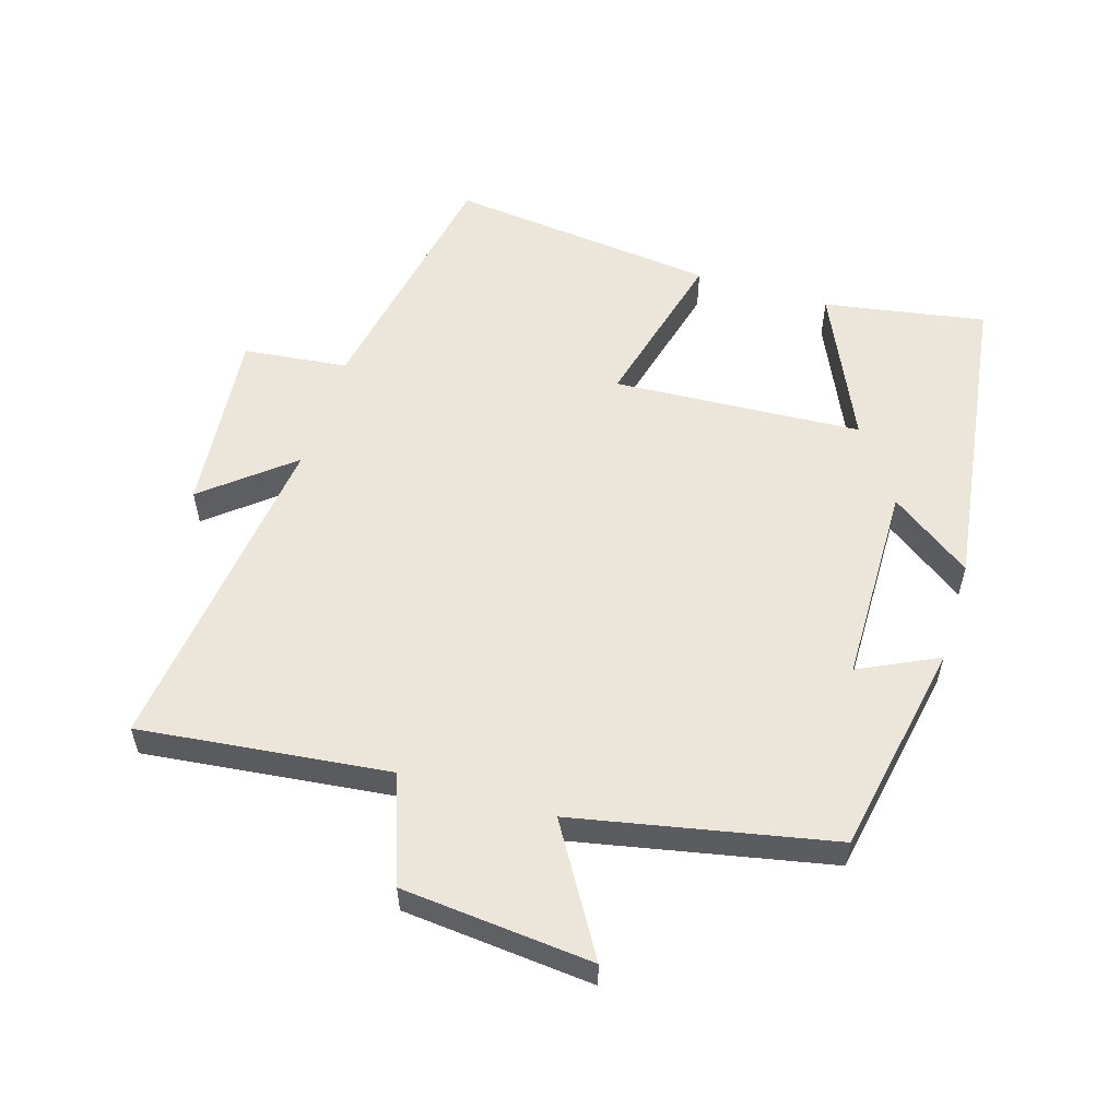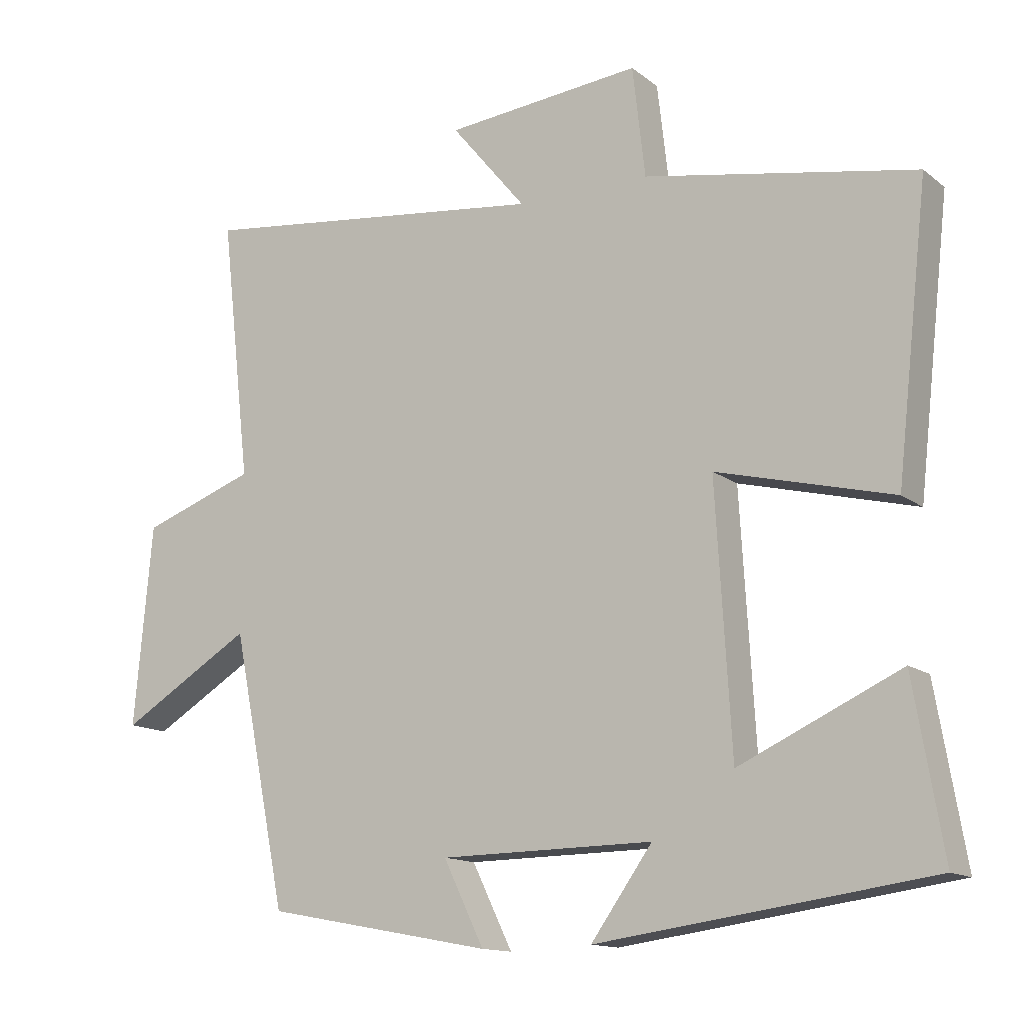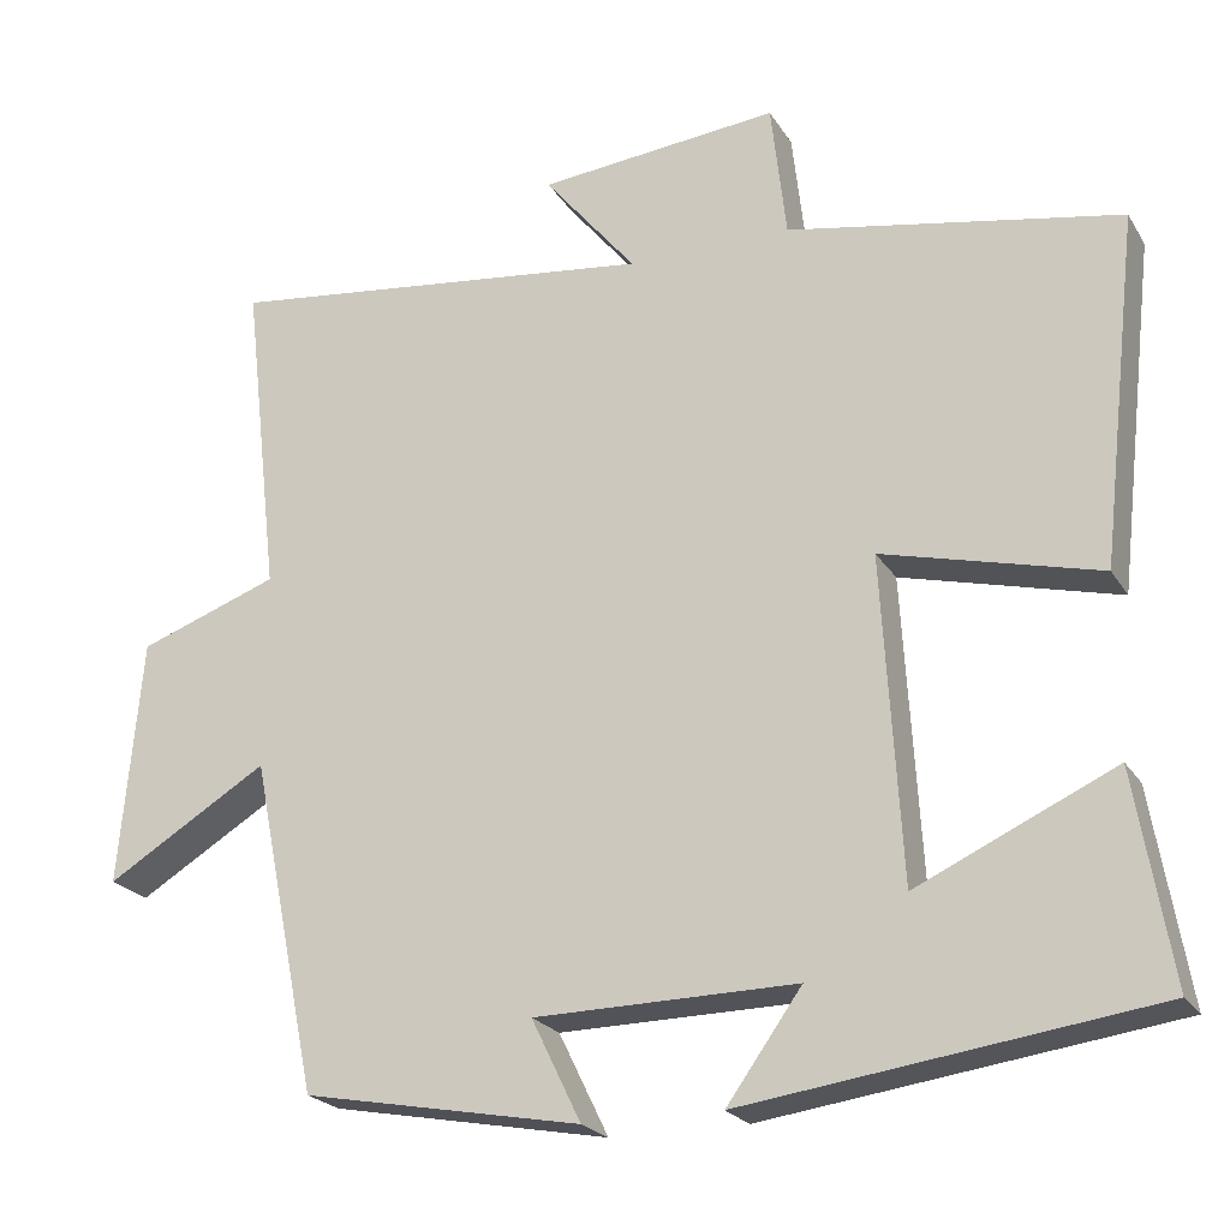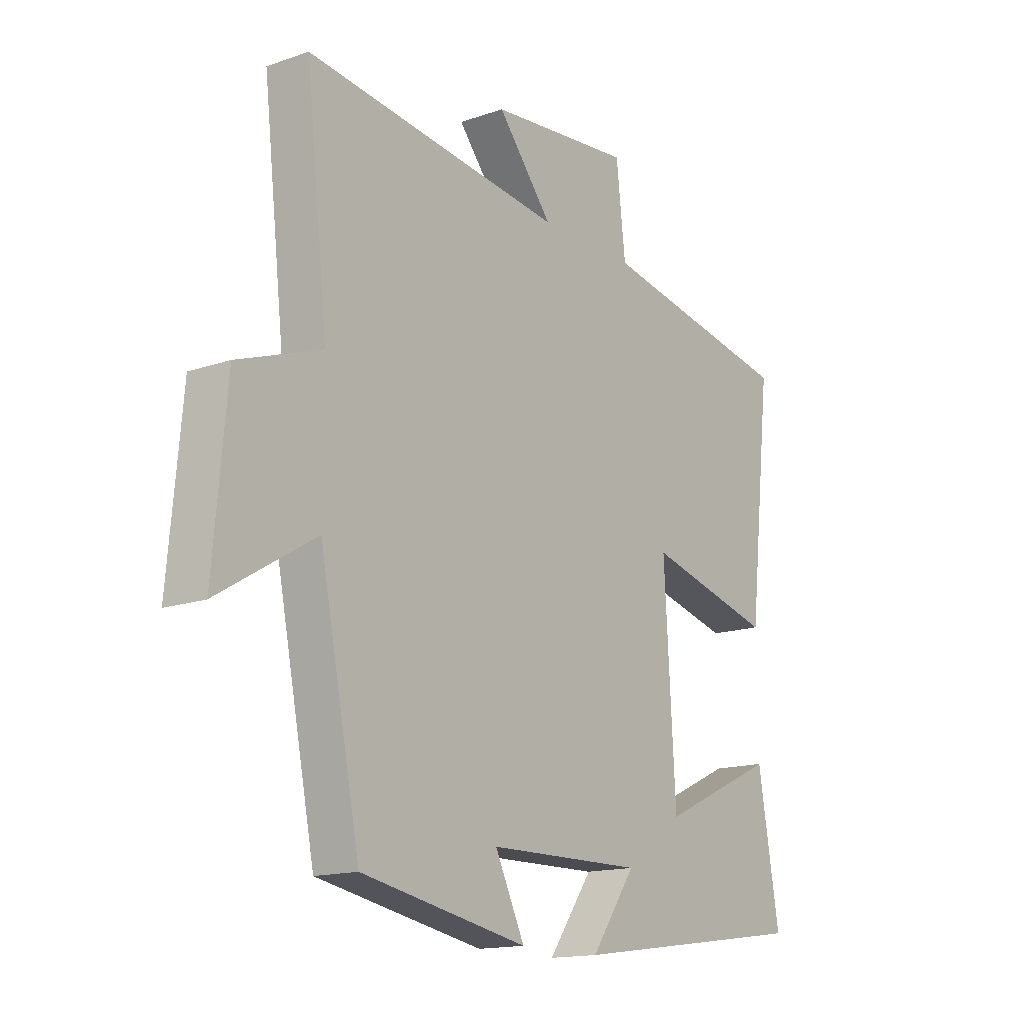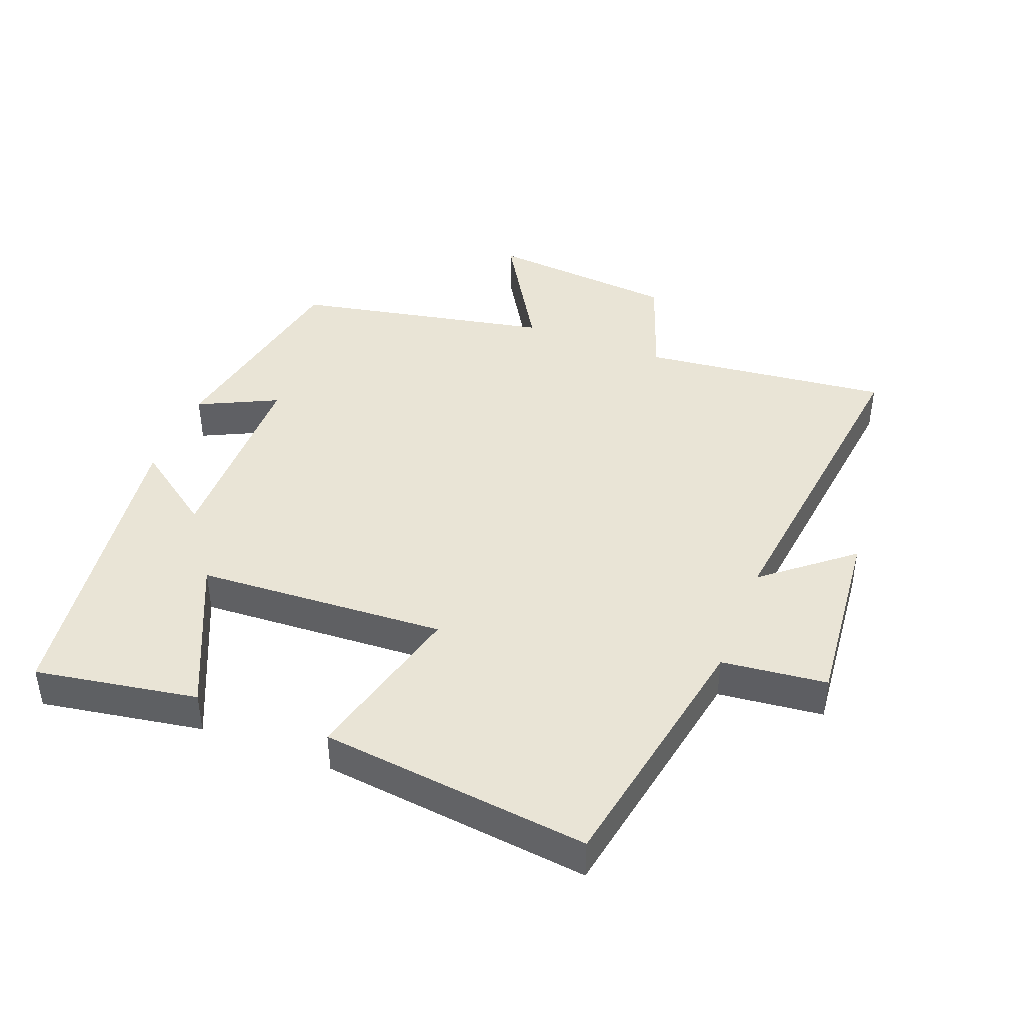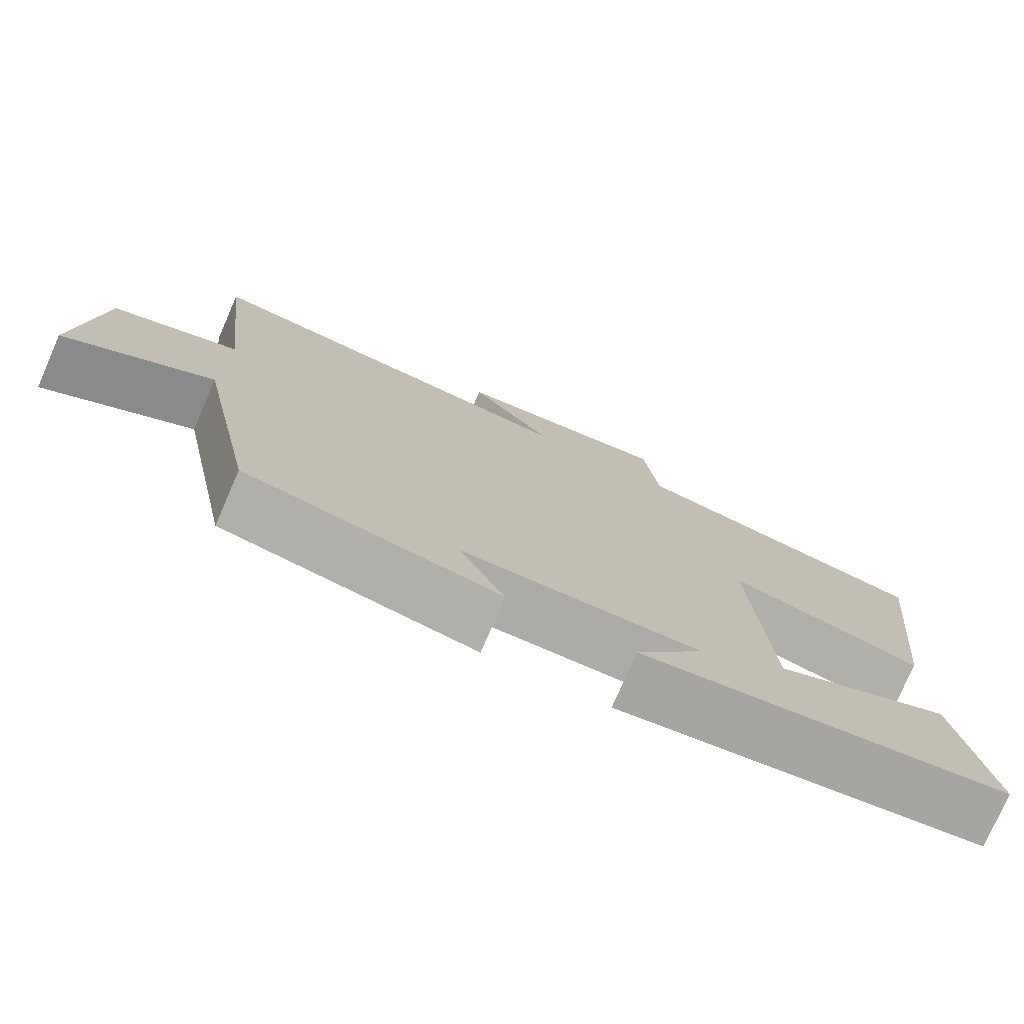
<metadata>
{"format":"obj","ext":"obj","renderer":"f3d","projection":"perspective","resolution":1024,"background":"white","views":[{"elev":55.7,"azim":107.1,"up":"+Y"},{"elev":-13.7,"azim":-148.4,"up":"+Z"},{"elev":-22.4,"azim":-156.2,"up":"+Z"},{"elev":-15.4,"azim":126.4,"up":"+Z"},{"elev":42.6,"azim":-68.7,"up":"+Y"},{"elev":-76.6,"azim":156.4,"up":"+Z"}]}
</metadata>
<code>
v -0.546 0.07 0.429
v -0.157 0.07 0.5
v -0.139 0.07 0.659
v 0.143 0.07 0.631
v 0.035 0.07 0.5
v 0.543 0.07 0.56
v 0.5 0.07 0.183
v 0.664 0.07 0.124
v 0.69 0.07 -0.164
v 0.5 0.07 -0.049
v 0.421 0.07 -0.439
v 0.095 0.07 -0.5
v 0.153 0.07 -0.381
v -0.153 0.07 -0.377
v -0.065 0.07 -0.5
v -0.542 0.07 -0.434
v -0.5 0.07 -0.188
v -0.269 0.07 -0.294
v -0.247 0.07 0.084
v -0.5 0.07 0.02
v -0.546 0 0.429
v -0.157 0 0.5
v -0.139 0 0.659
v 0.143 0 0.631
v 0.035 0 0.5
v 0.543 0 0.56
v 0.5 0 0.183
v 0.664 0 0.124
v 0.69 0 -0.164
v 0.5 0 -0.049
v 0.421 0 -0.439
v 0.095 0 -0.5
v 0.153 0 -0.381
v -0.153 0 -0.377
v -0.065 0 -0.5
v -0.542 0 -0.434
v -0.5 0 -0.188
v -0.269 0 -0.294
v -0.247 0 0.084
v -0.5 0 0.02
f 19 20 1 2
f 18 19 2
f 15 16 17 18
f 14 15 18
f 13 14 18 2
f 10 11 12 13
f 10 13 2 3
f 7 8 9 10
f 5 6 7
f 5 7 10
f 3 4 5
f 3 5 10
f 22 21 40 39
f 22 39 38
f 38 37 36 35
f 38 35 34
f 22 38 34 33
f 33 32 31 30
f 23 22 33 30
f 30 29 28 27
f 27 26 25
f 30 27 25
f 25 24 23
f 30 25 23
f 1 21 22 2
f 2 22 23 3
f 3 23 24 4
f 4 24 25 5
f 5 25 26 6
f 6 26 27 7
f 7 27 28 8
f 8 28 29 9
f 9 29 30 10
f 10 30 31 11
f 11 31 32 12
f 12 32 33 13
f 13 33 34 14
f 14 34 35 15
f 15 35 36 16
f 16 36 37 17
f 17 37 38 18
f 18 38 39 19
f 19 39 40 20
f 20 40 21 1

</code>
